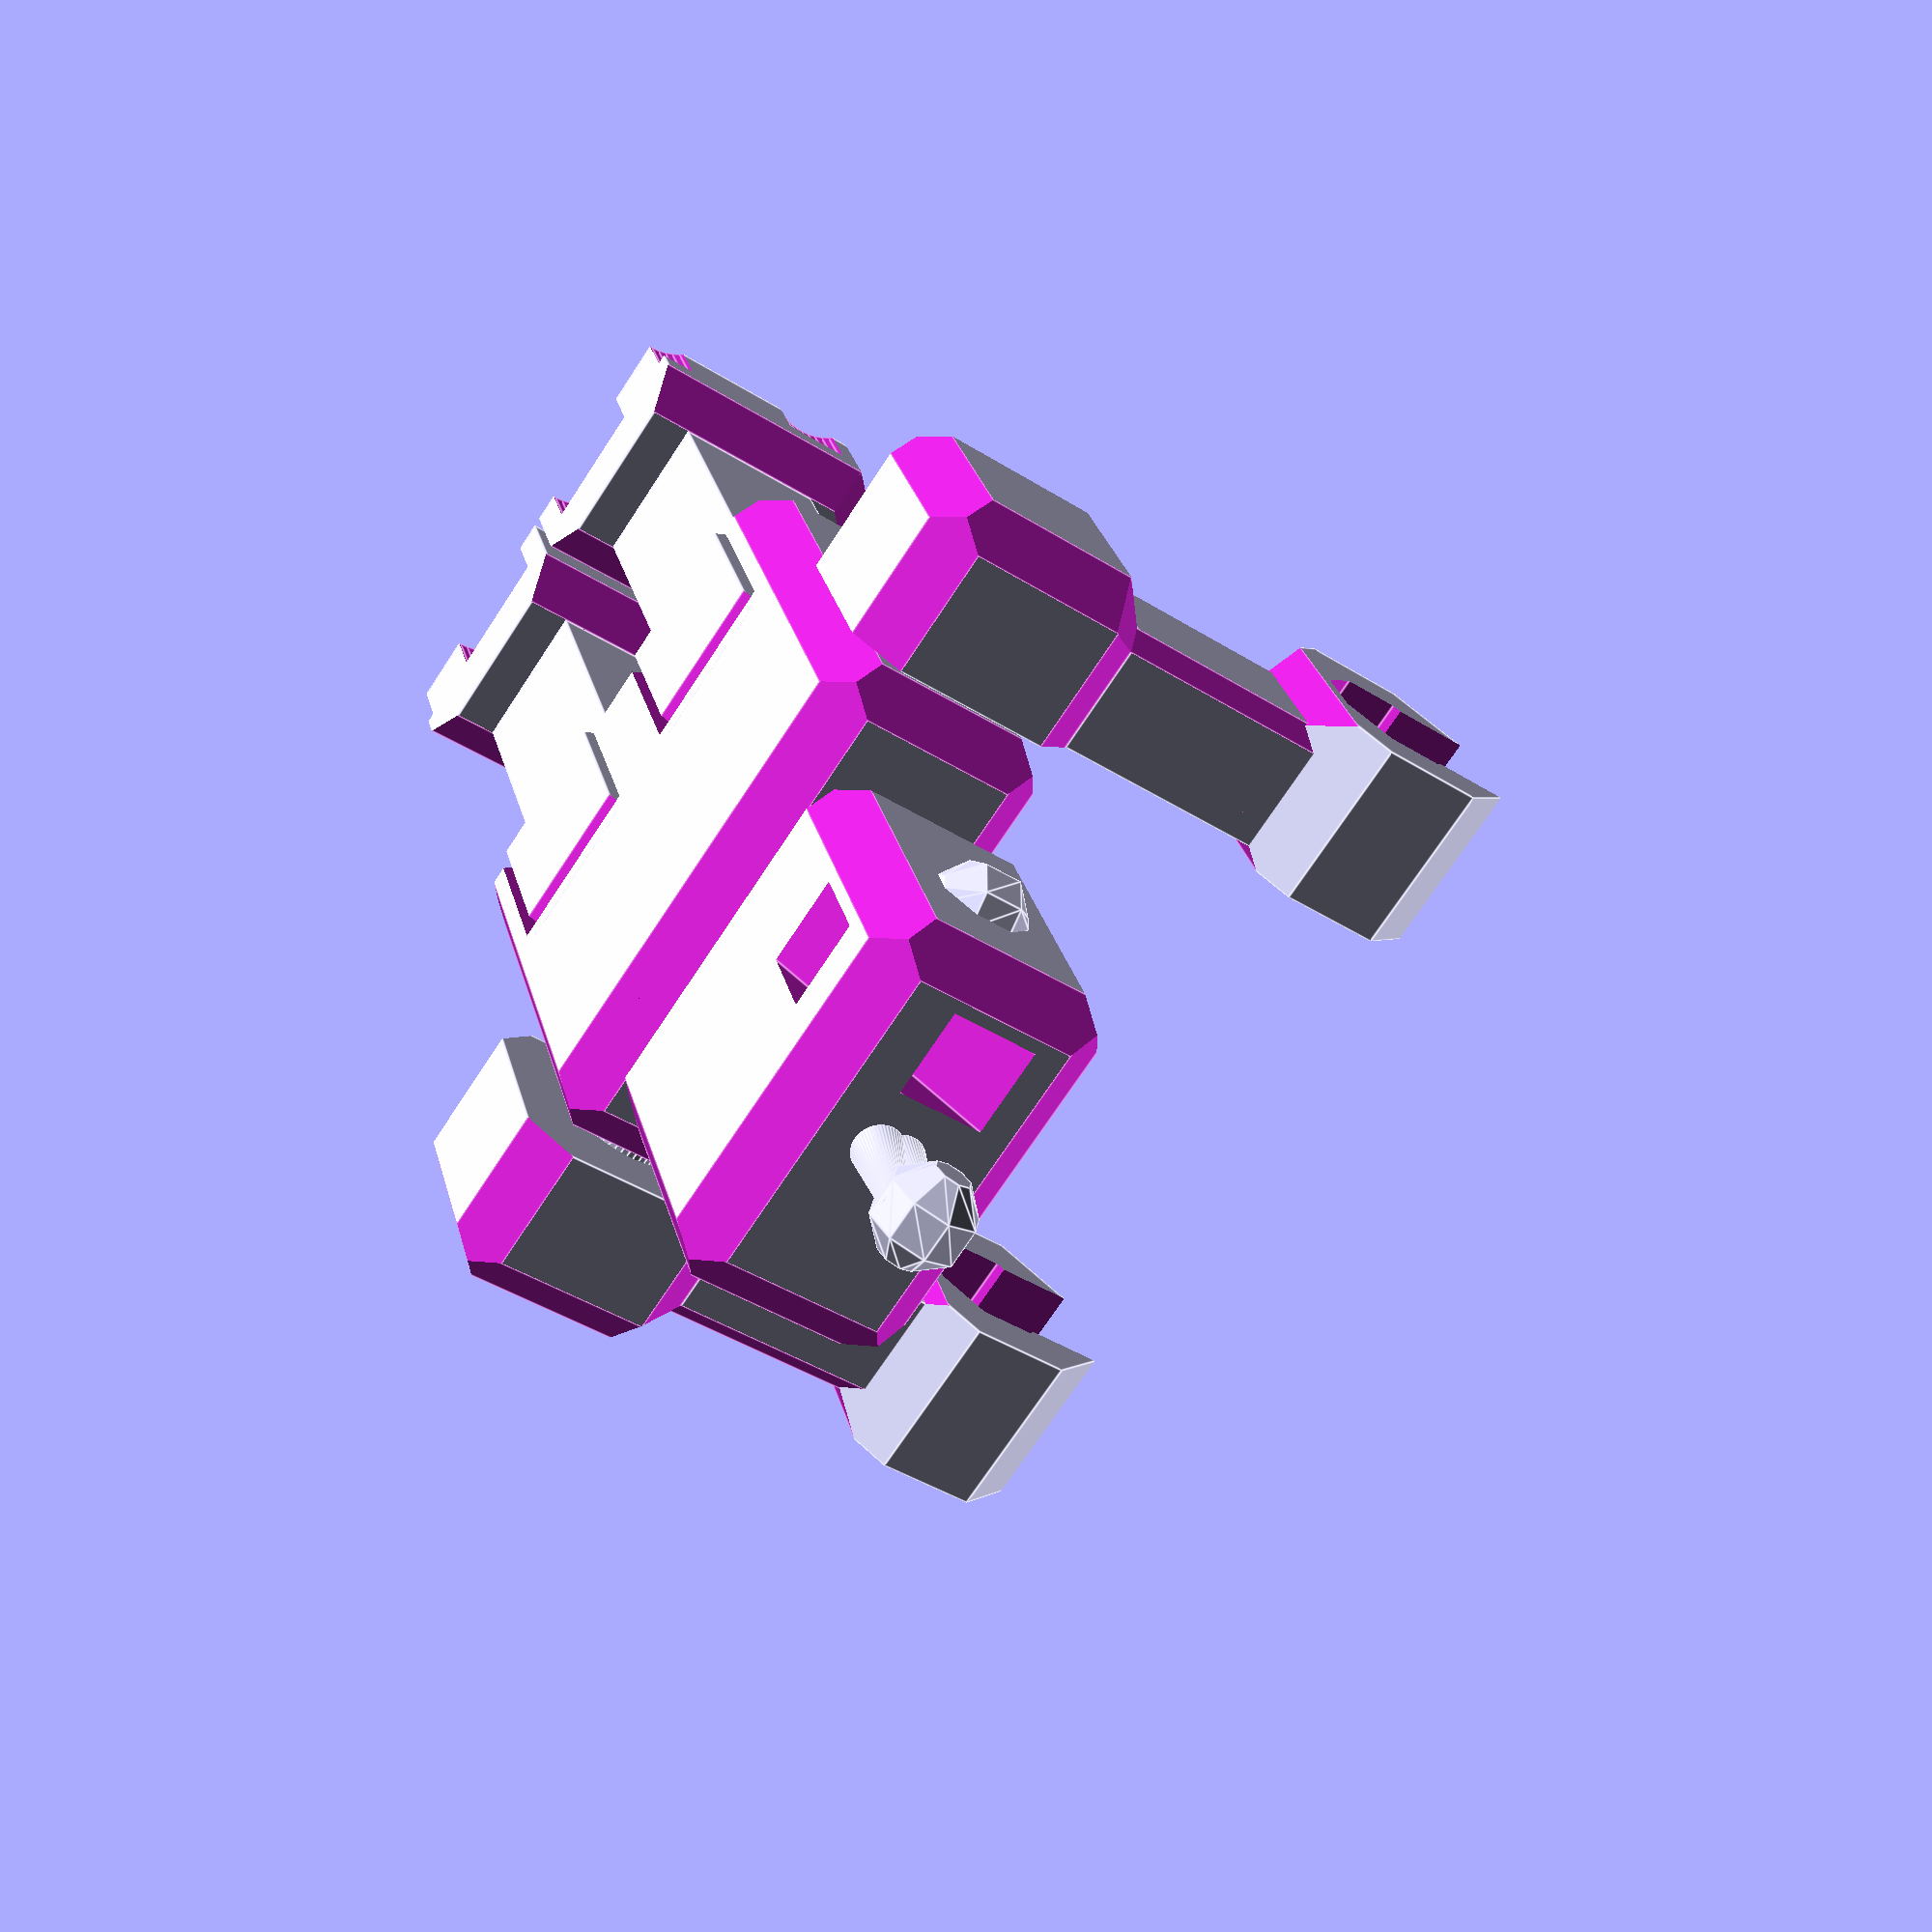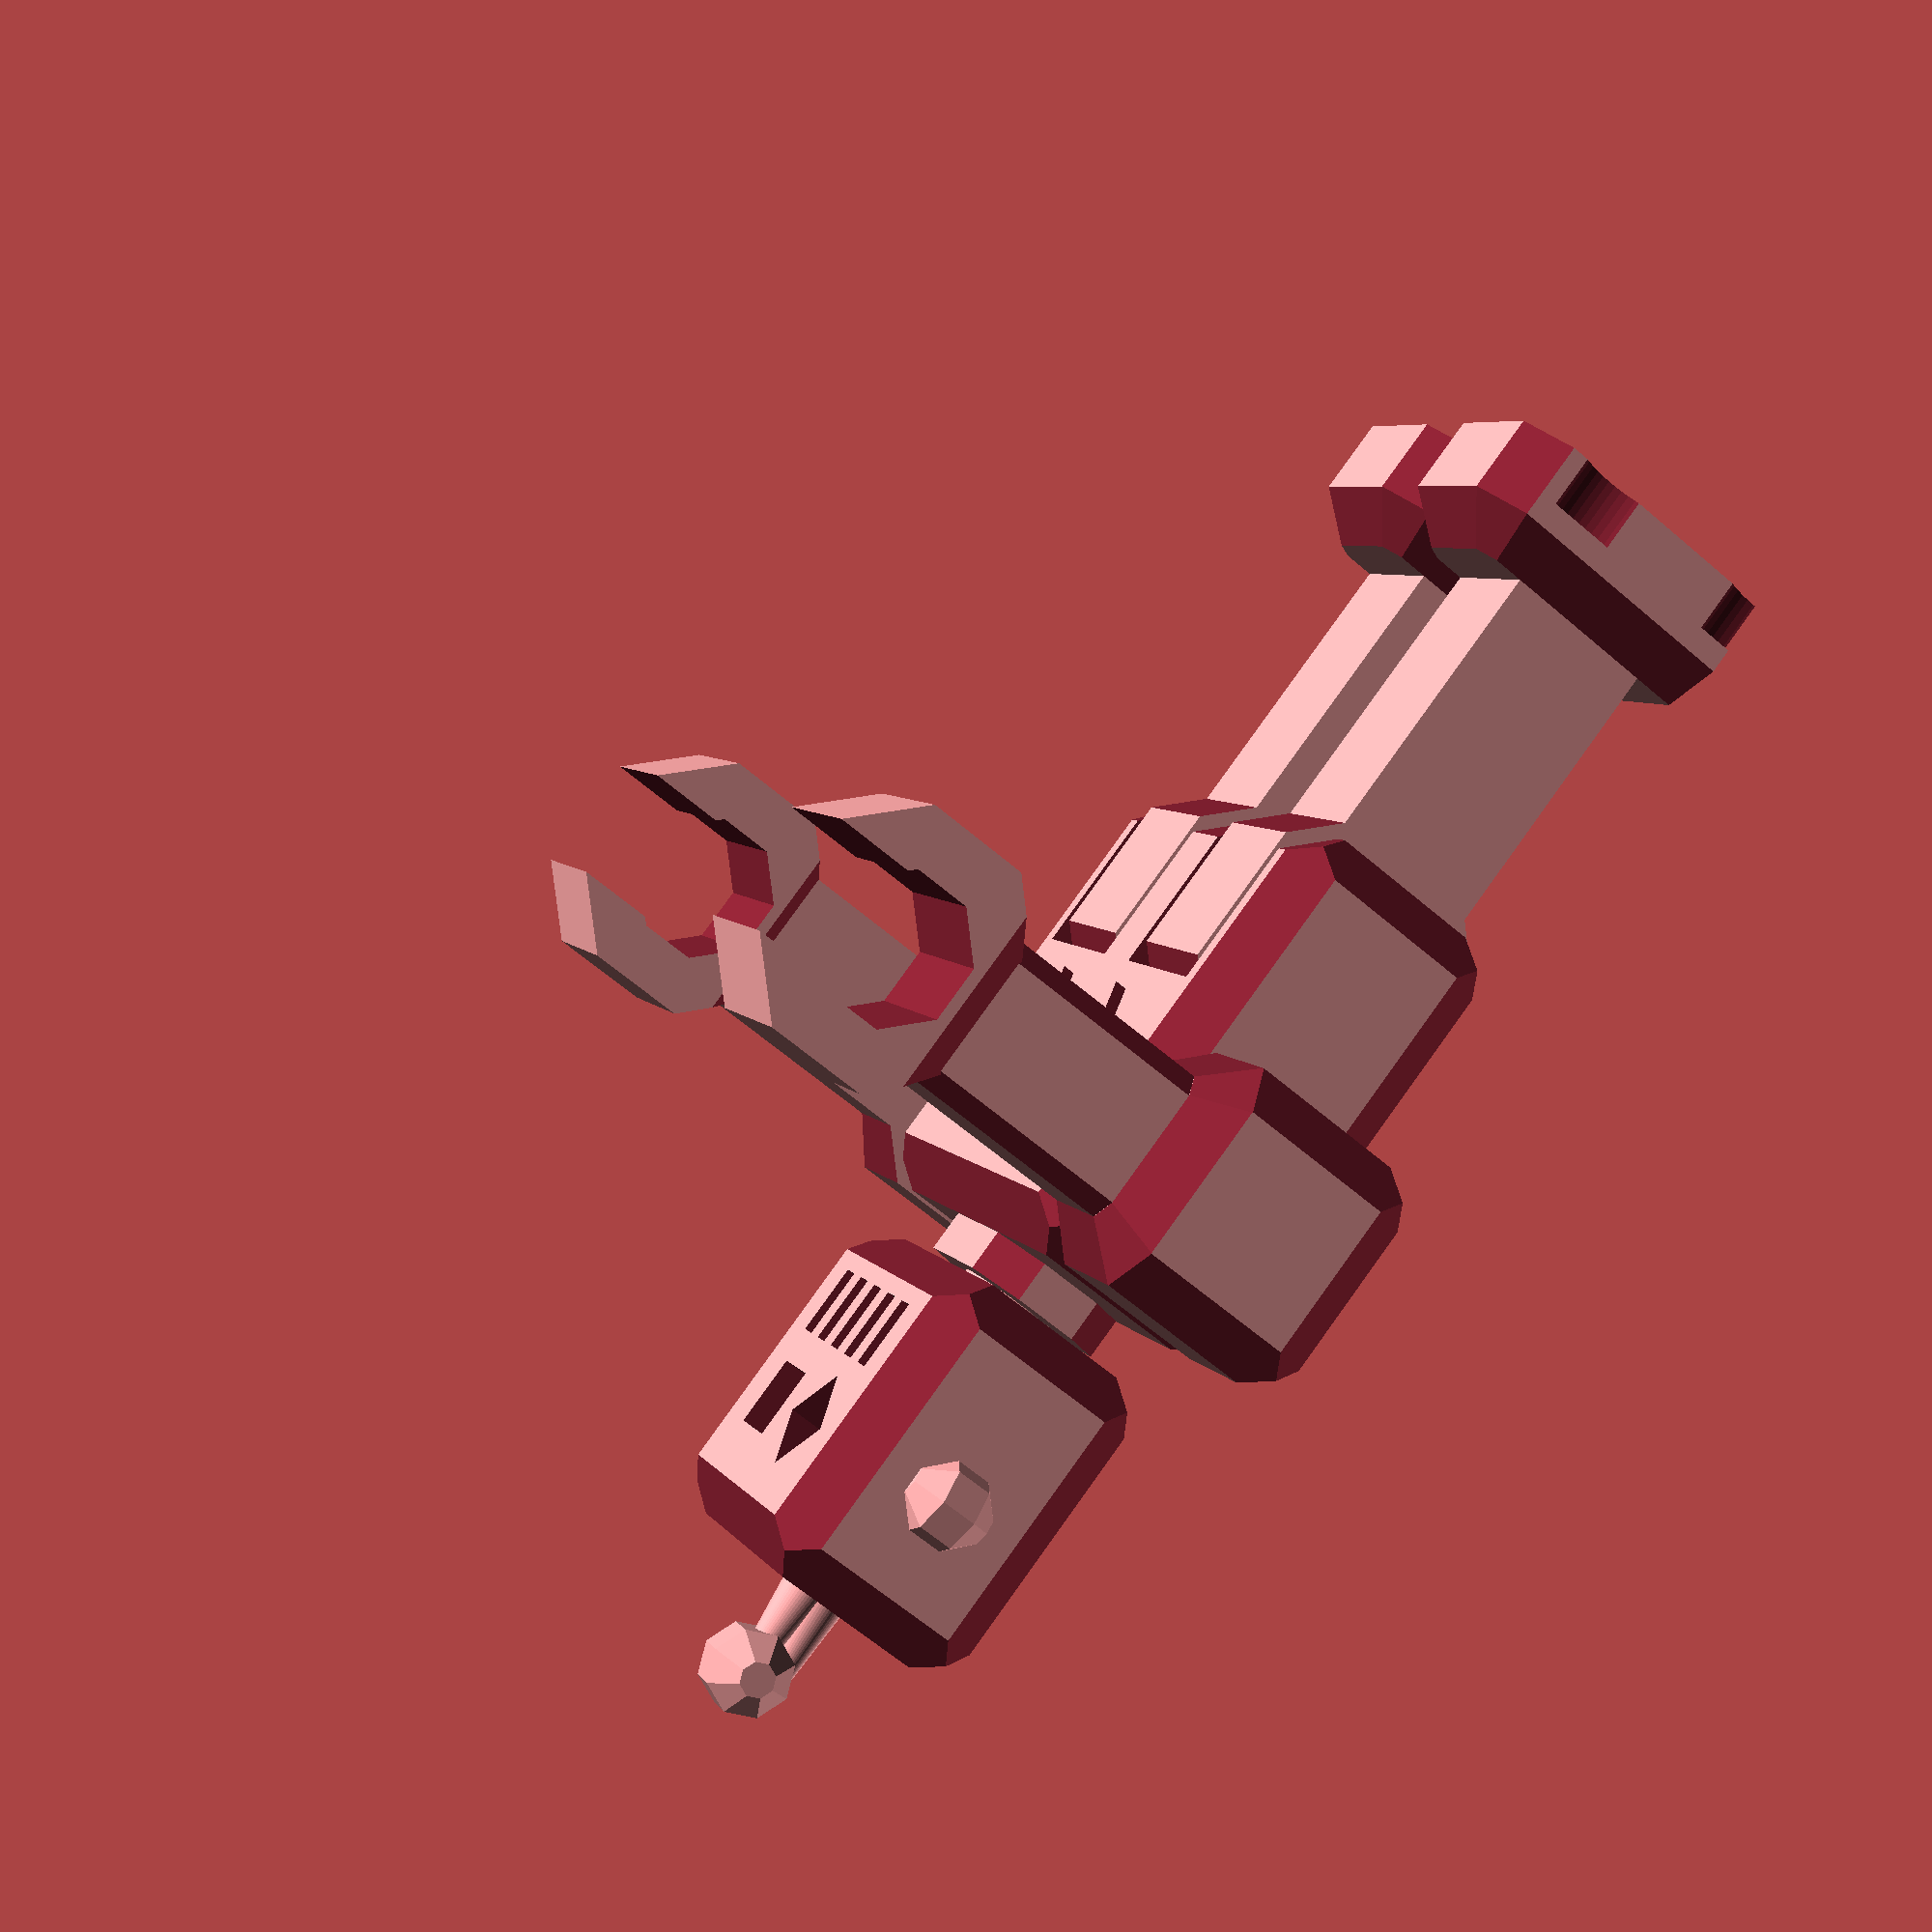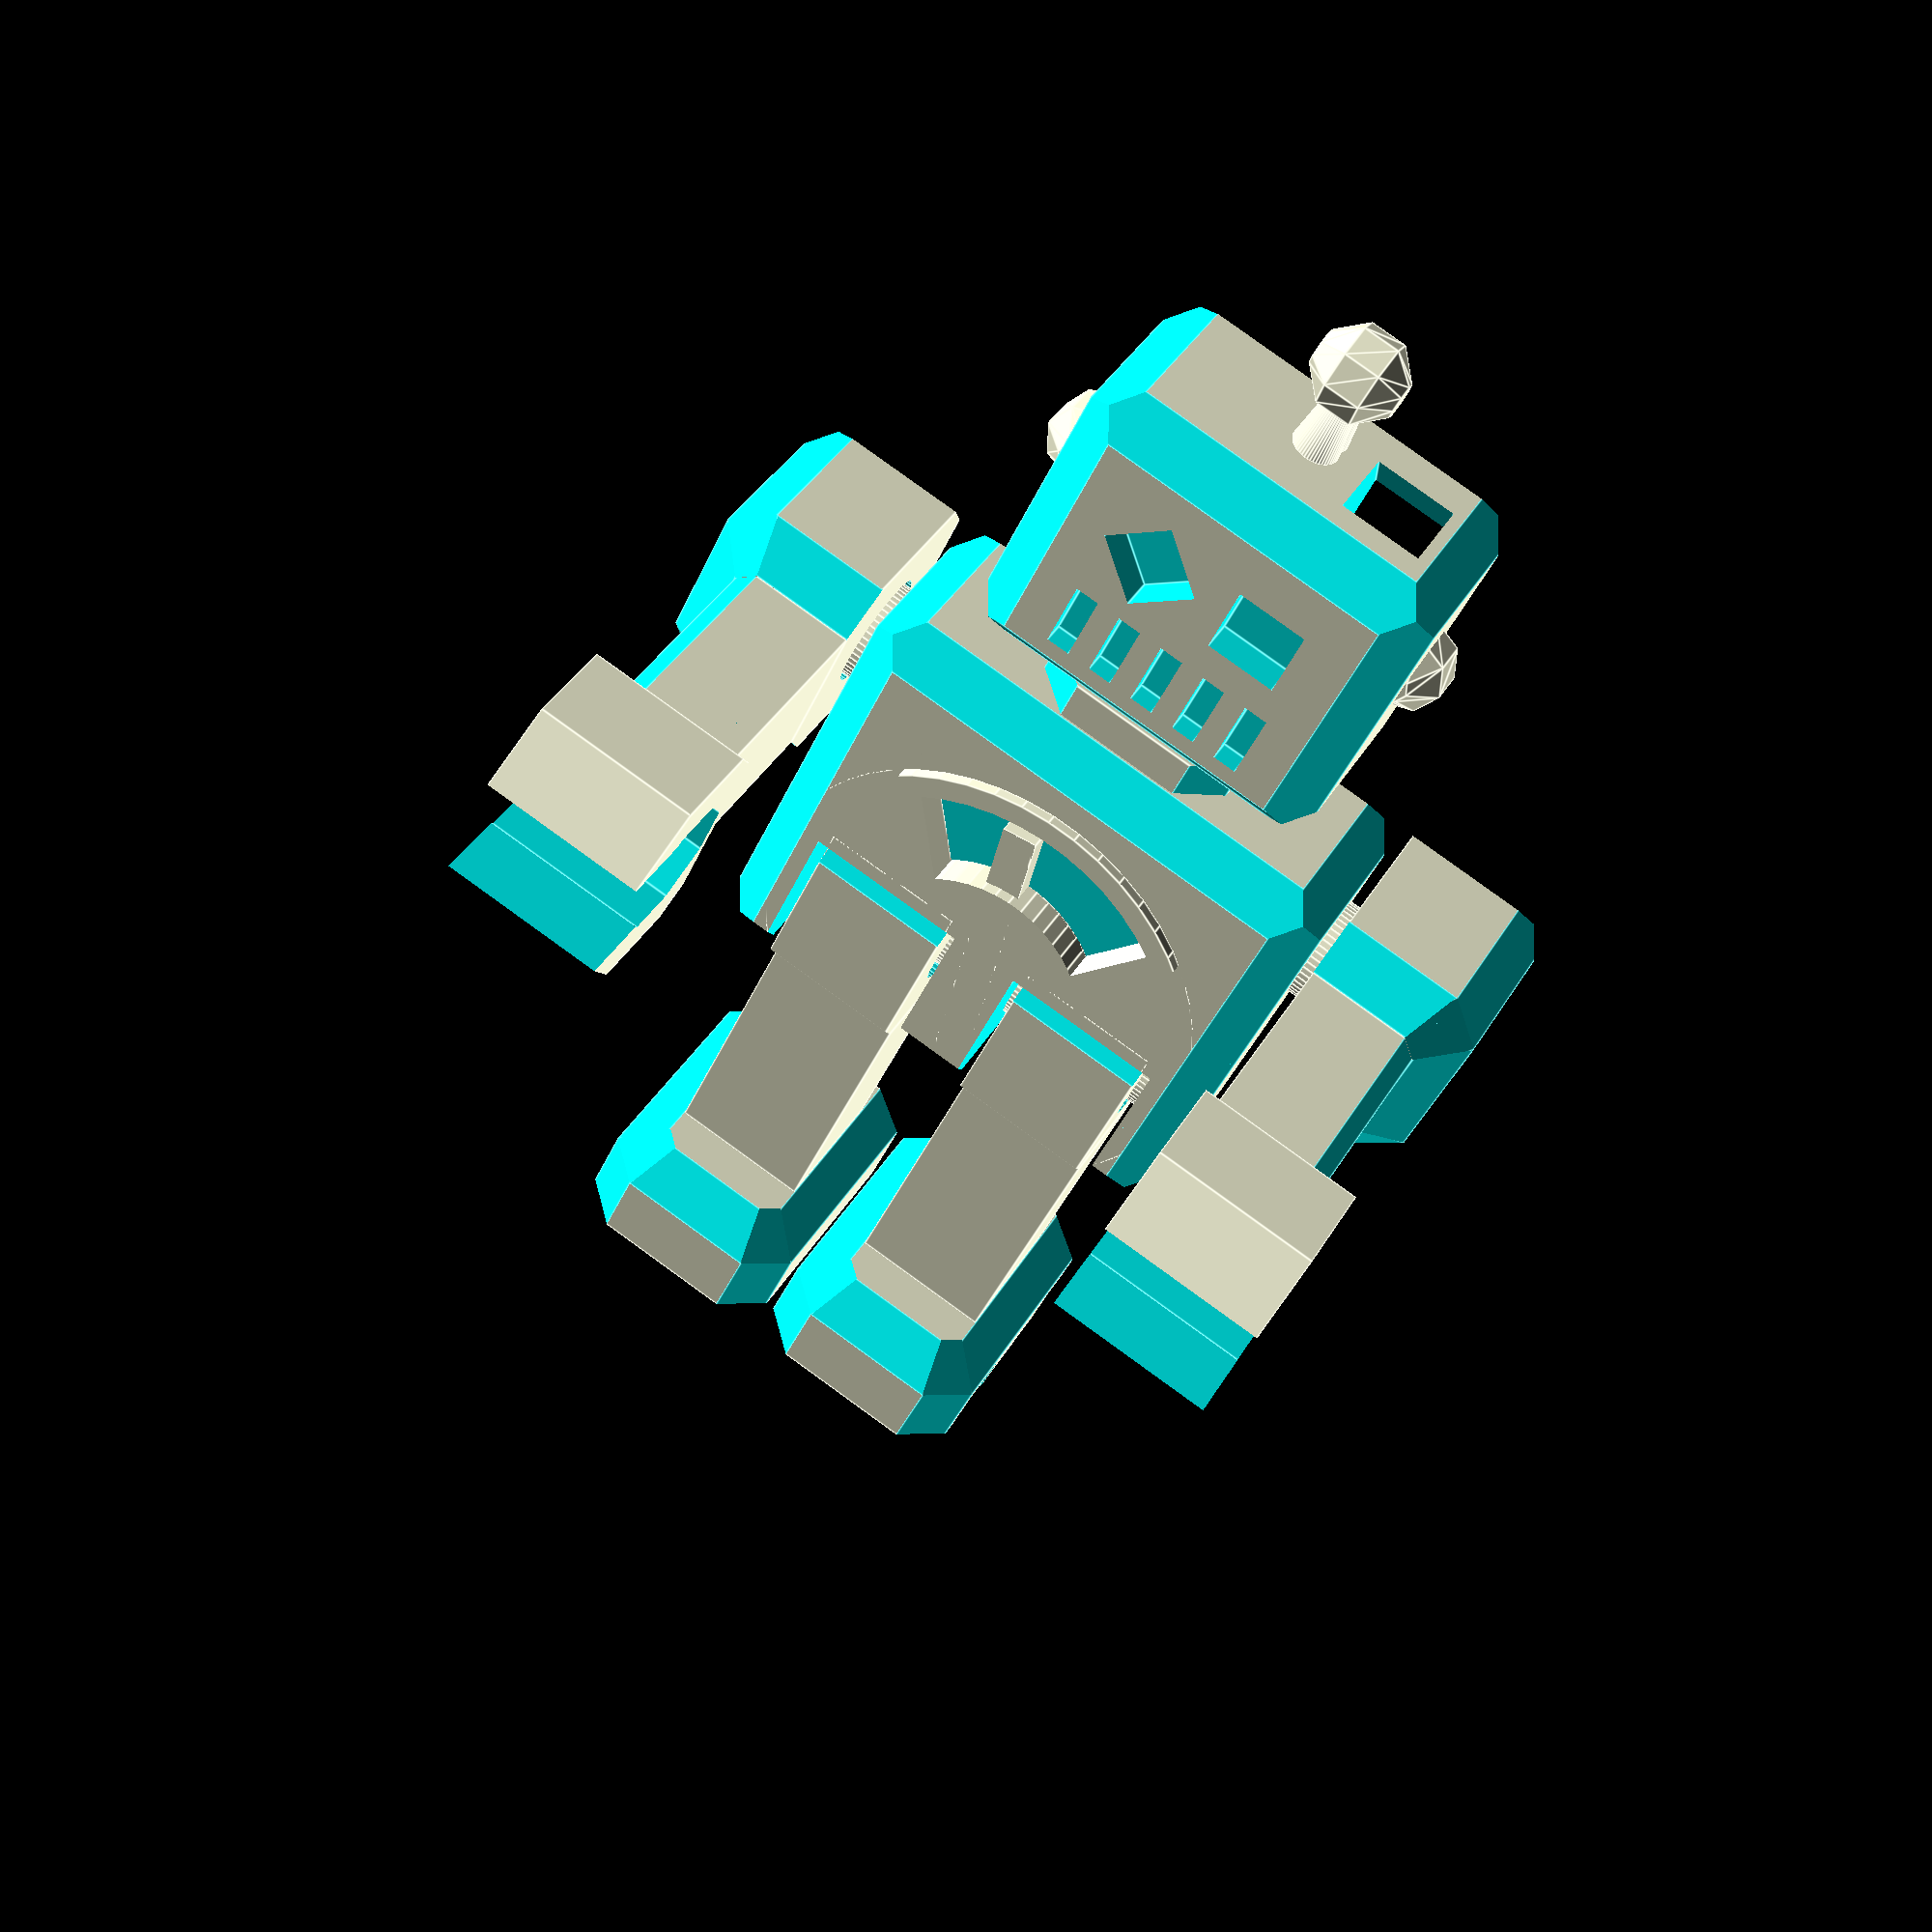
<openscad>
//Robot 27.08.2022


lFit=0.4;       // lego foot fit tolerance. Adjust to make foot fit on lego studs
legHole=5.5; //shrink this if legs too loose
legWidth=6.1;
shoulderBoneWidth=3.8; //shrink if arms stick too much
shoulderBoneDia=5.7; //shrink if arms stick too much
chestLogo=0; //0 for dial, 1 for BHiveLabs logo
//chestLogo=1;
slice=0; //chop top off so you can see what tweaking the parameters achieves
//slice=0;
dialAngle=10; //angle of the chest dial. Choose -1 for a random angle between +/-28 degrees.
keyRing=1; //keyRing=0;


$fn=50;
///////////ASSEMBLY/////////////////
make(slice);

module make(slice=0){
  if(slice==1){
    difference(){
      union(){
        body();
        tx(-15) rightArm();
        tx(15) leftArm();
        tx(-5) rightLeg();
        tx(+5) leftLeg();
      }
      t=25;
      tz(5+t/2) cube([40,70,t],center=true);
    }
  }
  else{
    body();
    tx(-15) rightArm();
    tx(15) leftArm();
    tx(-5) rightLeg();
    tx(+5) leftLeg();
  }
}

module rightLeg(){
  e=2.5;
  jh=10-1/2;
  jt=10;//leg thickness
  bt=10;//body thickness
  //joint
  ty(-6) tz(bt/2) difference(){
    cube([legWidth,jh,jt],center=true);
    ry(90) cylinder(d=legHole,h=legWidth+2,center=true);
    ty(-jh/2) tz(jt/2) rx(45) cube([legWidth+2,e,e],center=true);
    ty(-jh/2) tz(-jt/2) rx(45) cube([legWidth+2,e,e],center=true);
    ty(jh/2) tz(-jt/2) rx(45) cube([legWidth+2,e,e],center=true);
    ty(jh/2) tz(jt/2) rx(45) cube([legWidth+2,e,e],center=true);
  }
  //leg
  ll=12;//leg length
  os=sqrt(2*(e/2)*(e/2));//offset of rotated chamfer cube
  ty(-6-jh/2-ll/2) tz(bt/2) cube([legWidth,ll,jt-2*os],center=true);
  //foot
  fh=5; //foot height
  fw=legWidth+2*os; //foot width
  fl=12; //foot length
  tx(-fw/2) ty(-6-jh/2-ll-fh) difference(){
    cube([fw,fh,fl]);
    //lego footprint. Need to be 8mm apart so move in by 1mm
    tx(fw/2+1-8) tx(-7.8/2) ty(-9.6-0.01) tz(ll) rx(-90) brick2x2();
   //tx(fw/2+1-16) tx(-7.8/2) ty(-9.6-0.01) tz(ll) rx(-90) brick2x2(); //lego footprint
    //chamfers
    tx(fw/2) ty(fh) tz(fl) rx(45) cube([fw+2,e,e],center=true);
    ty(fh) tz(fl/2) rz(45) cube([e,e,fl+2],center=true);
    tx(fw) ty(fh) tz(fl/2) rz(45) cube([e,e,fl+2],center=true);
    tx(0) ty(fh/2) tz(fl) ry(45) cube([e,fh+2,e],center=true);
    tx(fw) ty(fh/2) tz(fl) ry(45) cube([e,fh+2,e],center=true);
    tx(0) ty(fh-e/2) tz(fl) ry(45) rz(-45)  cube([e,fh+2,e],center=true);
    tx(fw) ty(fh-e/2) tz(fl) ry(-45) rz(45)  cube([e,fh+2,e],center=true);
  }
}

module leftLeg(){
  mirror([1,0,0]) rightLeg();
}
module rightArm(){
  at=10;
  e=2.5;//edge length to chamfer
  os=sqrt(2*(e/2)*(e/2));//offset of rotated chamfer cube
  ty(5) difference(){ //shoulder
    tz(at/2) cube([at-3,at,at],center=true);
    tz(at/2){//remove hole for shoulder joint  
      tx(-2.25) ry(90) cylinder(d=7,h=4.5);
      tx(-2) ry(90) cylinder(d=5,h=7);
    }
    //chamfer shoulder
    tx(-(at-3)/2) tz(0) ry(45) cube([e,at+2,e],center=true);
    tx(-(at-3)/2) tz(at) ry(45) cube([e,at+2,e],center=true);
    //tx((at-3)/2) tz(at) ry(45) cube([e,at+2,e],center=true);
    //tx((at-3)/2) tz(0) ry(45) cube([e,at+2,e],center=true);
    tz(at) ty(at/2) rx(45) cube([(at-3)+2,e,e],center=true);
    tz(at) ty(-at/2) rx(45) cube([(at-3)+2,e,e],center=true);
    tz(0) ty(at/2) rx(45) cube([(at-3)+2,e,e],center=true);
    tz(0) ty(-at/2) rx(45) cube([(at-3)+2,e,e],center=true);
    tx(-(at-3)/2) ty(-at/2) tz(at/2) rz(45) cube([e,e,at+2],center=true);
    tx(-(at-3)/2) ty(at/2) tz(at/2) rz(45) cube([e,e,at+2],center=true);
    tx(-(at-3)/2) ty(-at/2) tz(at-os+0.5) rz(45) ry(45) cube([e,e,at+2],center=true);
    tx(-(at-3)/2) ty(at/2) tz(at-os+0.5) rz(-45) ry(45) cube([e,e,at+2],center=true);
  }
  aw=at-3-os;//arm width
  ah=at-2*os;//arm height
  al=10-1; //arm length  
  tx(os/2) ty(5) tz(at+al/2) difference(){//armbone
    cube([aw,ah,al],center=true);
    //chamfers
    ee=1.1;
    tx(-aw/2) ty(-ah/2) rz(45) cube([ee,ee,al+2],center=true);
    tx(-aw/2) ty(ah/2) rz(45) cube([ee,ee,al+2],center=true);
  }
  //hand
  //make octagonal 
  hl=10;
  hw=10-3;
  hh=10;
  cw=hl*hl/(hl*cos(360/16));
  tx(0.6) ty(5) tz(at+al+hl/2-1.2) difference(){ //z distance is a bodge at moment. check maths****************************
    ry(90) rz(360/8/2) cylinder(d=cw,h=hw,$fn=8,center=true);
    tx(-hw/2) tz(-hh/2) ry(45) cube([e,hl+2,e],center=true);//chamfer
    tx(hw/2) tz(-hh/2) ry(45) cube([e,hl+2,e],center=true);//chamfer
    ry(90) rz(360/8/2) cylinder(d=6,h=hw+2,$fn=8,center=true);
    //tz(3) cube([hw+2,7*(cos(360/16)),5],center=true);
    tz(3) cube([hw+2,5,5],center=true);
  }
}

module leftArm(){
  mirror([1,0,0]) rightArm();
}

module body(){
  bt=10; //body thickness 8 mm
  bw=22;//body width
  bh=20;//body height
  ht=10; //head thickness 8 mm
  hw=16;//headwidth
  hh=14;//head height
  nt=6.3;
  nw=hw-7;
  nh=2;
  tz(bt/2){  
    difference(){ // main chamfered body
      cube([bw,bh,bt],center=true);
      e=2.5;//edge length to chamfer
      //vertical chamfers
      tx(-bw/2) tz(bt/2) ry(45) cube([e,bh+2,e],center=true);
      tx(-bw/2) tz(-bt/2) ry(45) cube([e,bh+2,e],center=true);
      tx(bw/2) tz(-bt/2) ry(45) cube([e,bh+2,e],center=true);
      tx(bw/2) tz(bt/2) ry(45) cube([e,bh+2,e],center=true);
      //horizontal chamfers
      ty(-bh/2) tz(bt/2) rx(45) cube([bw+2,e,e],center=true);
      ty(-bh/2) tz(-bt/2) rx(45) cube([bw+2,e,e],center=true);
      ty(bh/2) tz(-bt/2) rx(45) cube([bw+2,e,e],center=true);
      ty(bh/2) tz(bt/2) rx(45) cube([bw+2,e,e],center=true);
      //other chamfers
      tx(-bw/2) ty(bh/2) rz(45) cube([e,e,bt+2],center=true);
      tx(-bw/2) ty(-bh/2) rz(45) cube([e,e,bt+2],center=true);
      tx(bw/2) ty(-bh/2) rz(45) cube([e,e,bt+2],center=true);
      tx(bw/2) ty(bh/2) rz(45) cube([e,e,bt+2],center=true);
      //dial
//      if(chestLogo==1){
//        tx(-bw/2+5.5) ty(-1.7) tz(bt/2-0.5) rz(90) linear_extrude(1) text("BHive",font = "Nimbus sans:style=Bold",2.5);
//        tx(-bw/2+9) ty(-1.7) tz(bt/2-0.5) rz(90) linear_extrude(1) text("Labs",font = "Nimbus sans:style=Bold",2.5);
//      }
//      else{
      if(chestLogo==0){
        ty(-3) tz(bt/2-1) difference(){
          cylinder(d=18,h=2);
          tz(-1) cylinder(d=10,h=4);
          ty(-20) tz(-1) rz(33) cube([10,30,4]);
          ty(-20) tz(-1) rz(-33) tx(-10) cube([10,30,4]);
          if(dialAngle==-1){
            rz(rands(-28,28,1)[0]) tz(-0.5) cube([1.5,16,3],center=true);
          }
          else rz(dialAngle) tz(-0.5) cube([1.5,16,3],center=true);
        }
      }
      //holes for legs
      legWidth=7;//leg hole width
      lh=8;//leg hole height
      tx(-5) ty(-bh/2+(lh+1)/2-1) cube([legWidth,lh+1,bt+2],center=true);
      tx(5) ty(-bh/2+(lh+1)/2-1) cube([legWidth,lh+1,bt+2],center=true);
      os=sqrt(2*(e/2)*(e/2));//offset of rotated chamfer cube
      tx(-5) ty(-bh/2+lh) tz(bt/2-os) rx(45) cube([legWidth,e,e],center=true);
      tx(-5) ty(-bh/2+lh) tz(-bt/2+os) rx(45) cube([legWidth,e,e],center=true);
      tx(-5-legWidth/2) ty(-bh/2+lh-1) tz(-bt/2+os) cube([legWidth,1+os,bt-2*os]);
      tx(5) ty(-bh/2+lh) tz(bt/2-os) rx(45) cube([legWidth,e,e],center=true);
      tx(5) ty(-bh/2+lh) tz(-bt/2+os) rx(45) cube([legWidth,e,e],center=true);
      tx(5-legWidth/2) ty(-bh/2+lh-1) tz(-bt/2+os) cube([legWidth,1+os,bt-2*os]);
      
    }
    if(chestLogo==1){
      ty(3) tz(bt/2-0.25) BHiveLabsLogo(hexSize=5,t=1.5,h=1);
//      tx(-bw/2+2) ty(5) tz(bt/2-0.25) color("black") linear_extrude(1) text("BHive",2);
//      tx(-bw/2+3.2) ty(2.5) tz(bt/2-0.25) color("black") linear_extrude(1) text("Labs",2);
      
    }
    else{
      ty(-3) tz(bt/2) difference(){
        difference(){ //dial's bevel
            cylinder(d=18+2,h=0.5);
            tz(-1) cylinder(d=10-2,h=4);
            ty(-20) tz(-1) rz(33+2) cube([10,30,4]);
            ty(-20) tz(-1) rz(-33-2) tx(-10) cube([10,30,4]);
            //rz(10) tz(-0.5) cube([1.5,16,2],center=true);
          }
          difference(){ //dial's bevel
            tz(-1) cylinder(d=18,h=2+2);
            tz(-1) cylinder(d=10,h=2+2);
            ty(-20) tz(-1) rz(33) cube([10,30,4]);
            ty(-20) tz(-1) rz(-33) tx(-10) cube([10,30,4]);
            //#rz(10) tz(-0.5) cube([1.5,16,2],center=true);
          }
        }
      }
    //leg attachment cylinder
    ty(-6) ry(90) cylinder(d=4,h=bw-2,center=true);
    //head
    ty(bh/2+hh/2+nh) difference(){ // main chamfered body
      cube([hw,hh,ht],center=true);
      //ty(-20) cube(40);
      //space for neck joint
      ty(-3/4) rx(90) cylinder(d=7,h=4.5);
      ty(-1) rx(90) cylinder(d=5.5,h=7);
      e=2.5;//edge length to chamfer
      if(keyRing==1){
        s=3.5;//side length
        tx(4) ty(6.7) rx(45) cube([s,30,s*cos(45)],center=true);
//        #tx(4) ty(9) tz(-8) ry(90) difference(){ // mock up 15 mm dia ring
//          cylinder(d=16,h=3);
//          tz(-1) cylinder(d=14,h=5);
//        }
      }
      //vertical chamfers
      tx(-hw/2) tz(ht/2) ry(45) cube([e,hh+2,e],center=true);
      tx(-hw/2) tz(-ht/2) ry(45) cube([e,hh+2,e],center=true);
      tx(hw/2) tz(-ht/2) ry(45) cube([e,hh+2,e],center=true);
      tx(hw/2) tz(ht/2) ry(45) cube([e,hh+2,e],center=true);
      //horizontal chamfers
      ty(-hh/2) tz(ht/2) rx(45) cube([hw+2,e,e],center=true);
      ty(-hh/2) tz(-ht/2) rx(45) cube([hw+2,e,e],center=true);
      ty(hh/2) tz(-ht/2) rx(45) cube([hw+2,e,e],center=true);
      ty(hh/2) tz(ht/2) rx(45) cube([hw+2,e,e],center=true);
      //other chamfers
      tx(-hw/2) ty(hh/2) rz(45) cube([e,e,ht+2],center=true);
      tx(-hw/2) ty(-hh/2) rz(45) cube([e,e,ht+2],center=true);
      tx(hw/2) ty(-hh/2) rz(45) cube([e,e,ht+2],center=true);
      tx(hw/2) ty(hh/2) rz(45) cube([e,e,ht+2],center=true);
      //eyes
      tx(-2.5) ty(1.5) tz(ht/2) rz(45) cube([3,3,3],center=true);
      tx(2.5) ty(1.5) tz(ht/2) rz() cube([3,3,3],center=true);
      //mouth
      for(x=[-4:2:4]) tx(x) ty(-3) tz(ht/2) rz() cube([1,3,2],center=true);
    }
    //ears
    ty(bh/2+hh/2+nh+1) tx(-hw/2+0.5) sphere(d=4,$fn=8);
    ty(bh/2+hh/2+nh+1) tx(hw/2-0.5) sphere(d=4,$fn=8);
    //antenna
    ty(bh/2+hh/2+nh+hh/2){
//      tz(-0.25) #rx(-105) cylinder(d1=2,d2=1,h=4.3);
      tz(-0.9) rx(-95) cylinder(d1=2,d2=1,h=4.3);
      rx(-90) cylinder(d1=2,d2=1,h=4);
      ty(4) ry(90) sphere(d=4,$fn=8);
    }
    //neck
    ty(bh/2+nh/2) difference(){ // main chamfered body
      ty(-0.25) cube([nw,nh,nt],center=true);
      e=2.5;//edge length to chamfer
      //vertical chamfers
      tx(-nw/2) tz(nt/2) ry(45) cube([e,nh+2,e],center=true);
      tx(-nw/2) tz(-nt/2) ry(45) cube([e,nh+2,e],center=true);
      tx(nw/2) tz(-nt/2) ry(45) cube([e,nh+2,e],center=true);
      tx(nw/2) tz(nt/2) ry(45) cube([e,nh+2,e],center=true);
    }
    //neck joint
    ty(bh/2+nh-0.5) rx(-90) cylinder(d=4.5,h=5);
    ty(bh/2+nh+2) rx(-90) cylinder(d=shoulderBoneDia,h=4);
    //shoulder bones
    ty(5) ry(90) cylinder(d=4.5,h=bw+10,center=true);
    tx(-(bw+8)/2) ty(5) ry(90) cylinder(d=shoulderBoneDia,h=shoulderBoneWidth,center=true); //V1: d=6,h=4
    tx((bw+8)/2) ty(5) ry(90) cylinder(d=shoulderBoneDia,h=shoulderBoneWidth,center=true);//V1: d=6,h=4
  }
}

//lego brick hole cut outs
module brick2x2(){// with clearance of 0.35mm
  cube([15.8,15.8,9.6]);
  translate([15.8/2,15.8/2,9.6]){
    tx(4) ty(4) cylinder(d=4.8+lFit,h=1.7+0.5);
    tx(-4) ty(4) cylinder(d=4.8+lFit,h=1.7+0.5);
    tx(4) ty(-4) cylinder(d=4.8+lFit,h=1.7+0.5);
    tx(-4) ty(-4) cylinder(d=4.8+lFit,h=1.7+0.5);
  }
}  

module BHiveLabsLogo(hexSize=50,t=3,h=2){
  d=hexSize;
  //d=50;
  //r=d/2;
  //t=3;
  //h=2;
  boxX=3/2*d+d/2*sin(30);
  boxY=2*d*cos(30);
  //echo(boxX,boxY);
  tx(-boxX/2) ty(-boxY/2){
    intersection(){
      tx(d/2) ty(d/2*cos(30)) union(){
        for(i=[0:60:300]) trtheta(r=d*cos(30),theta=i) hexagon(d=d,t=t,h=h,c="black");
        for(i=[0:60:330]) trtheta(r=2*d*cos(30),theta=i) hexagon(d=d,t=t,h=h,c="black");
        for(i=[30:60:360]) trtheta(r=d/2+2*d*sin(30),theta=i) hexagon(d=d,t=t,h=h,c="black");  
      }
      tx(boxX/2) ty(boxY/2) box(boxX=boxX,boxY=boxY,t=t,h=h,solid=true);
    }
    tx(boxX/2) ty(boxY/2) box(boxX=boxX,boxY=boxY,t=t,h=h,solid=false);
    tx(d/2) ty(d/2*cos(30)) hexagon(d=d-t+0.05,t=t,h=h-0.25,solid=true,c="yellow");
  }
}

module hexagon(d,t,h,solid=false,c="black"){
  color(c) difference(){
    cylinder(d=d+t/2,h=h,$fn=6);
    if(solid==false) tz(-1) cylinder(d=d-t/2,h=h+2,$fn=6);
  }
}

module box(boxX,boxY,t,h,solid=false,c="black"){
  color(c) difference(){
    translate([-boxX/2-t/4,-boxY/2-t/4,0]) cube([boxX+t/2,boxY+t/2,h]);
    if(solid==false) translate([-boxX/2+t/4,-boxY/2+t/4,-1]) cube([boxX-t/2,boxY-t/2,h+2]);
  }
}

// helper modules to speed up code writing
module tx(x){translate([x,0,0]) children();}
module ty(y){translate([0,y,0]) children();}
module tz(z){translate([0,0,z]) children();}
module trtheta(r,theta){ //translate in [x,y] by entering [r,θ]
  tx(r*sin(theta)) ty(r*cos(theta)) children();
}
module rx(x){rotate([x,0,0]) children();}
module ry(y){rotate([0,y,0]) children();}
module rz(z){rotate([0,0,z]) children();}
</openscad>
<views>
elev=223.3 azim=23.1 roll=306.6 proj=p view=edges
elev=243.9 azim=63.6 roll=130.8 proj=p view=solid
elev=322.1 azim=24.5 roll=27.0 proj=p view=edges
</views>
